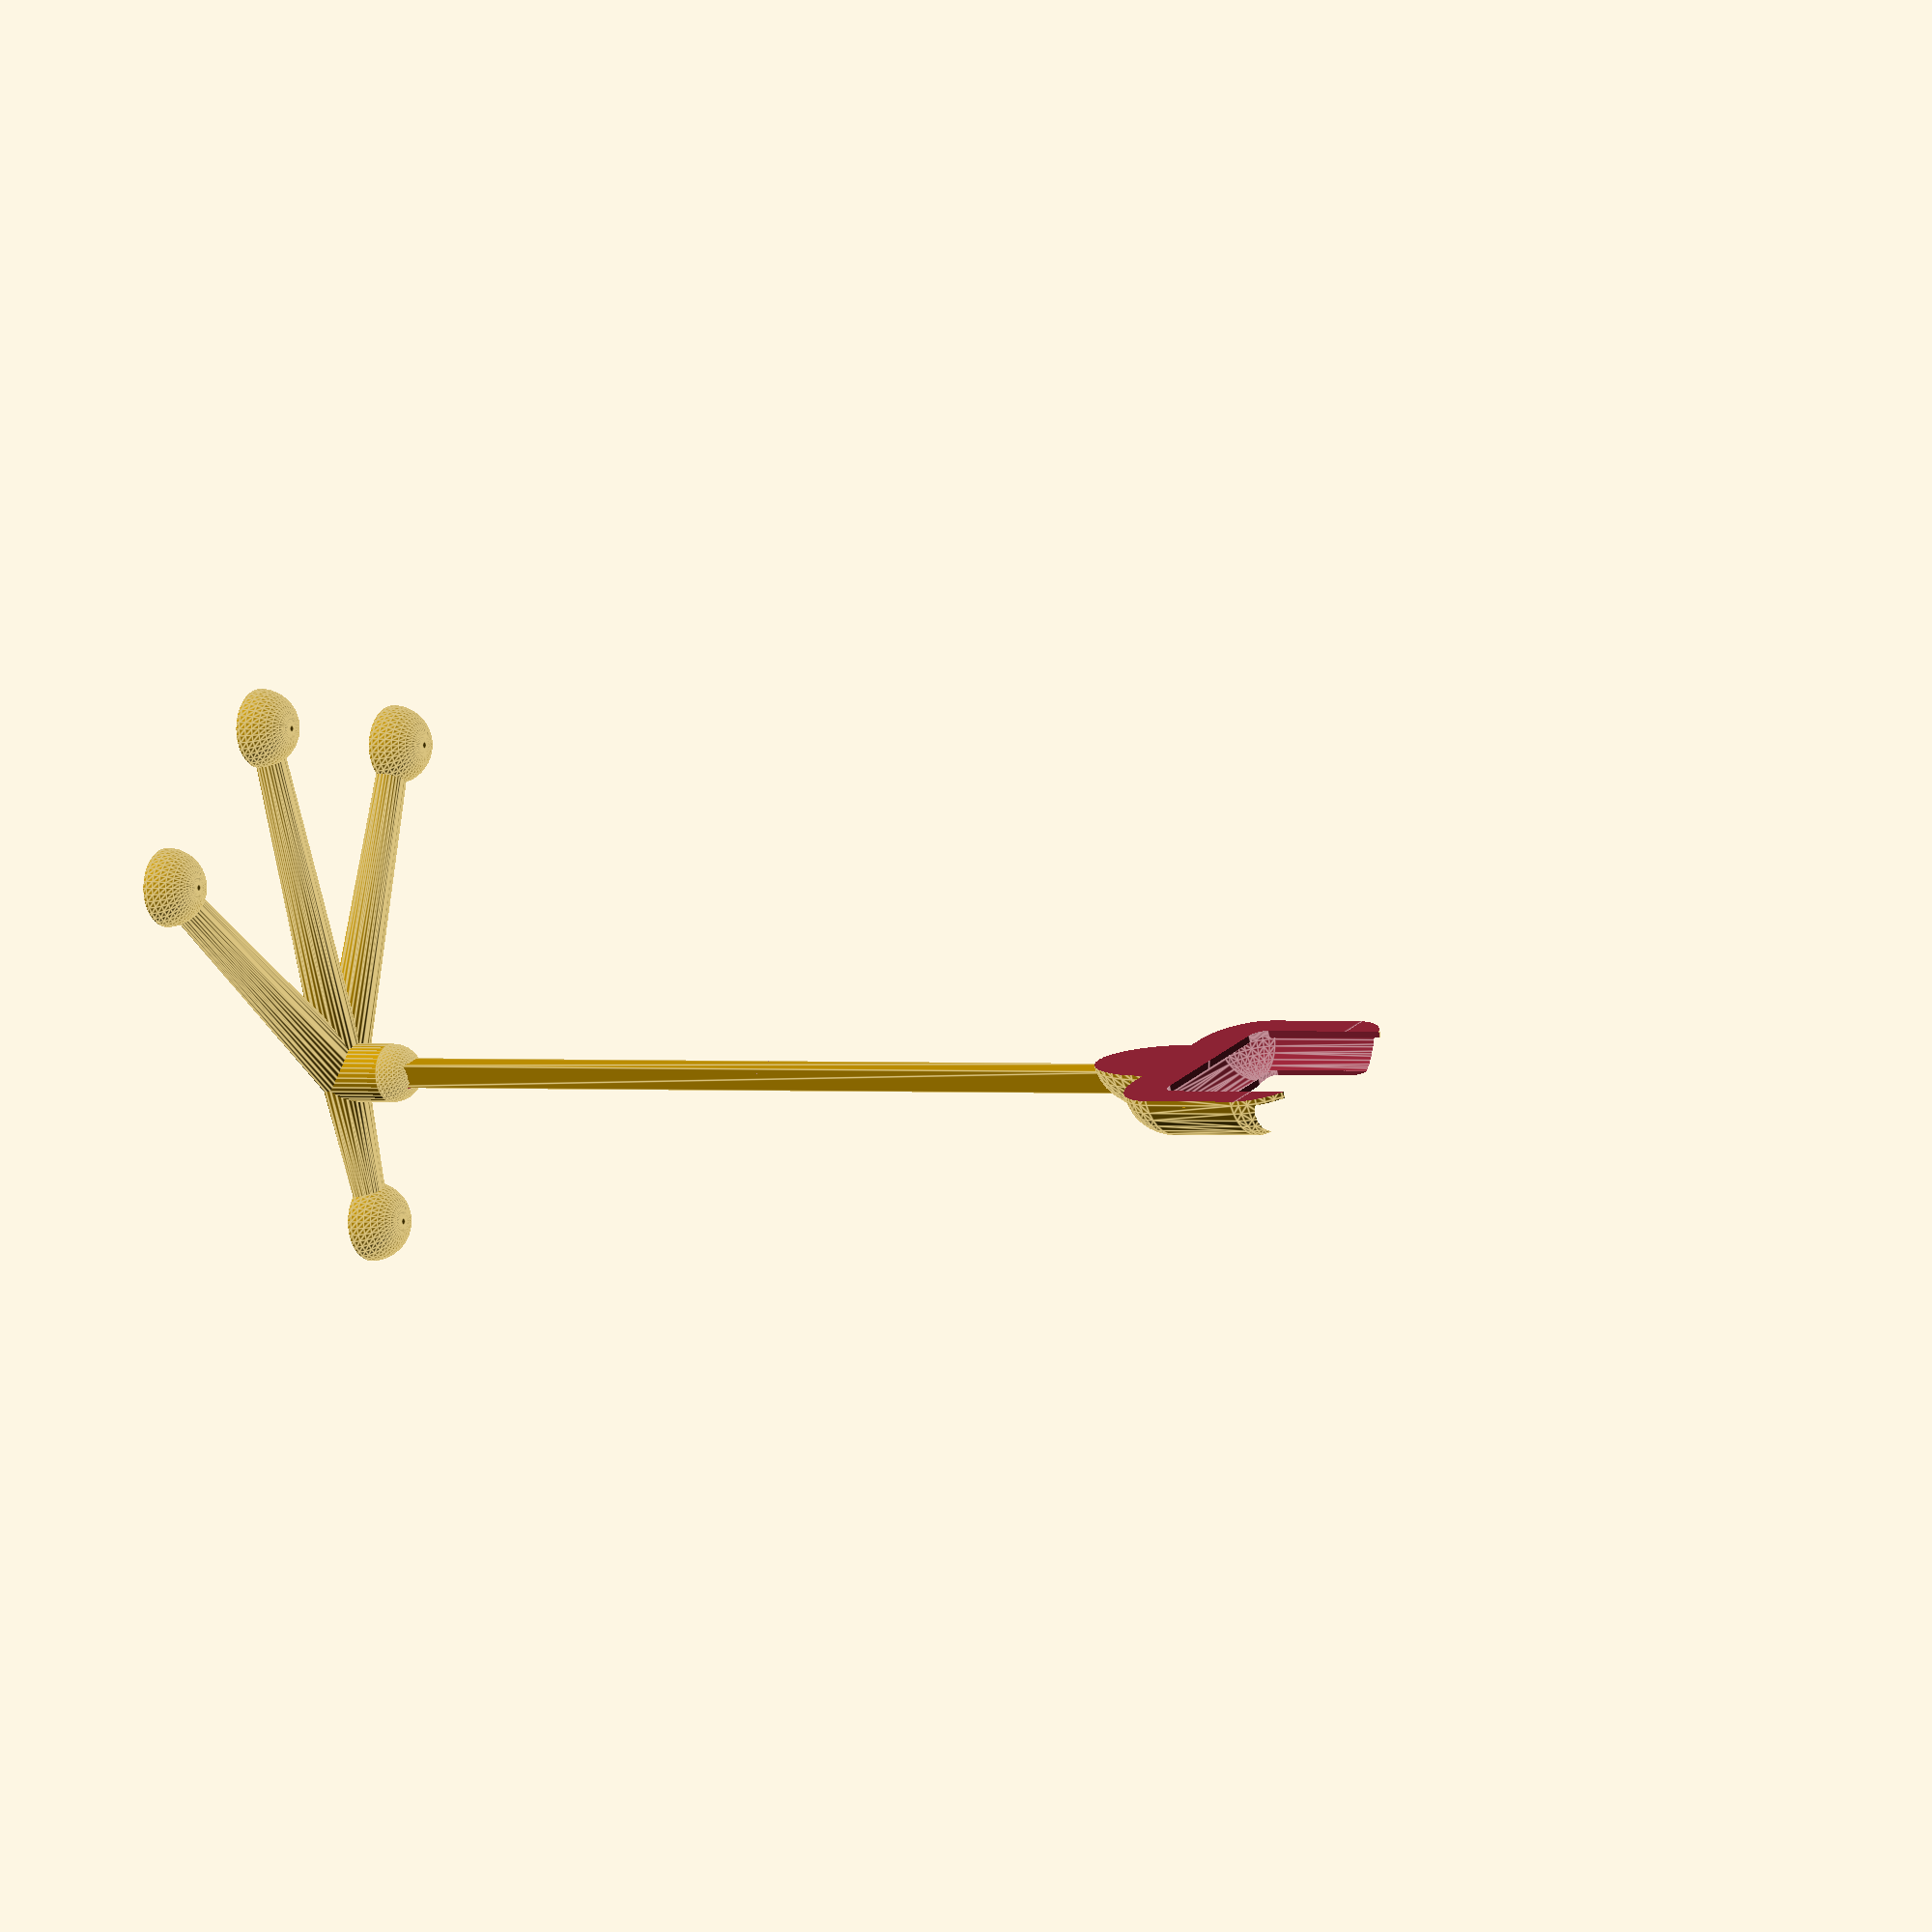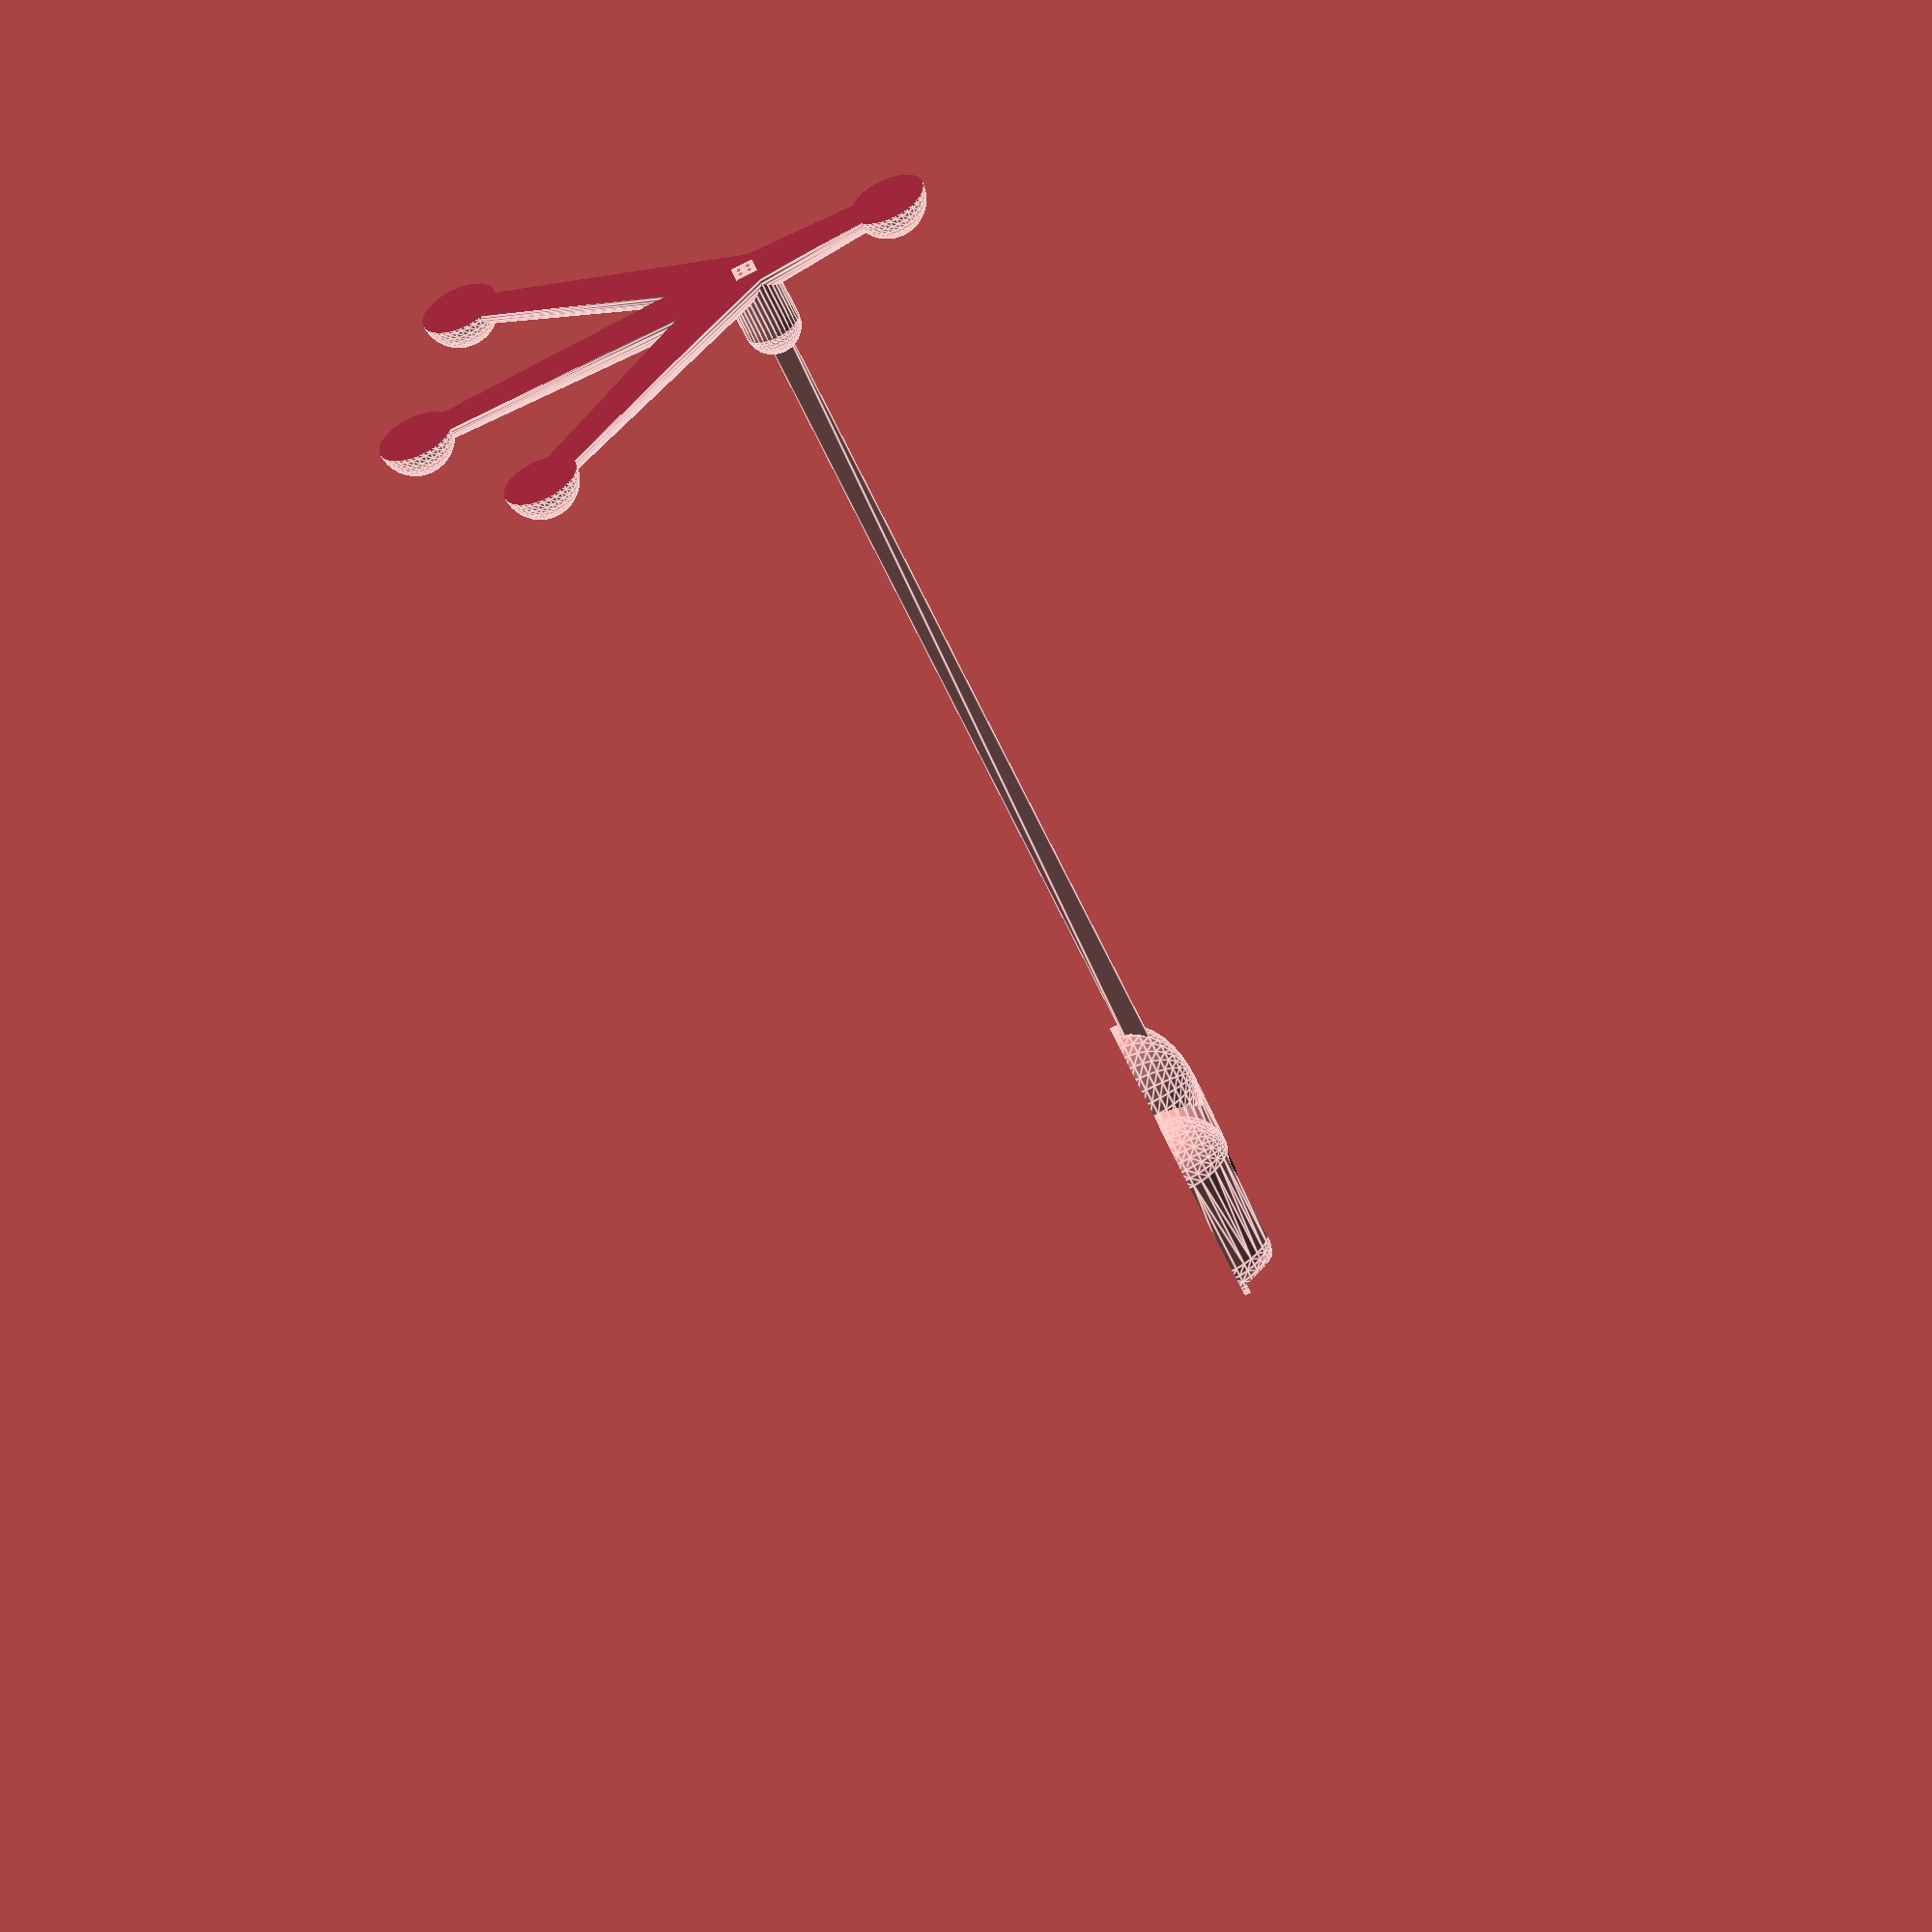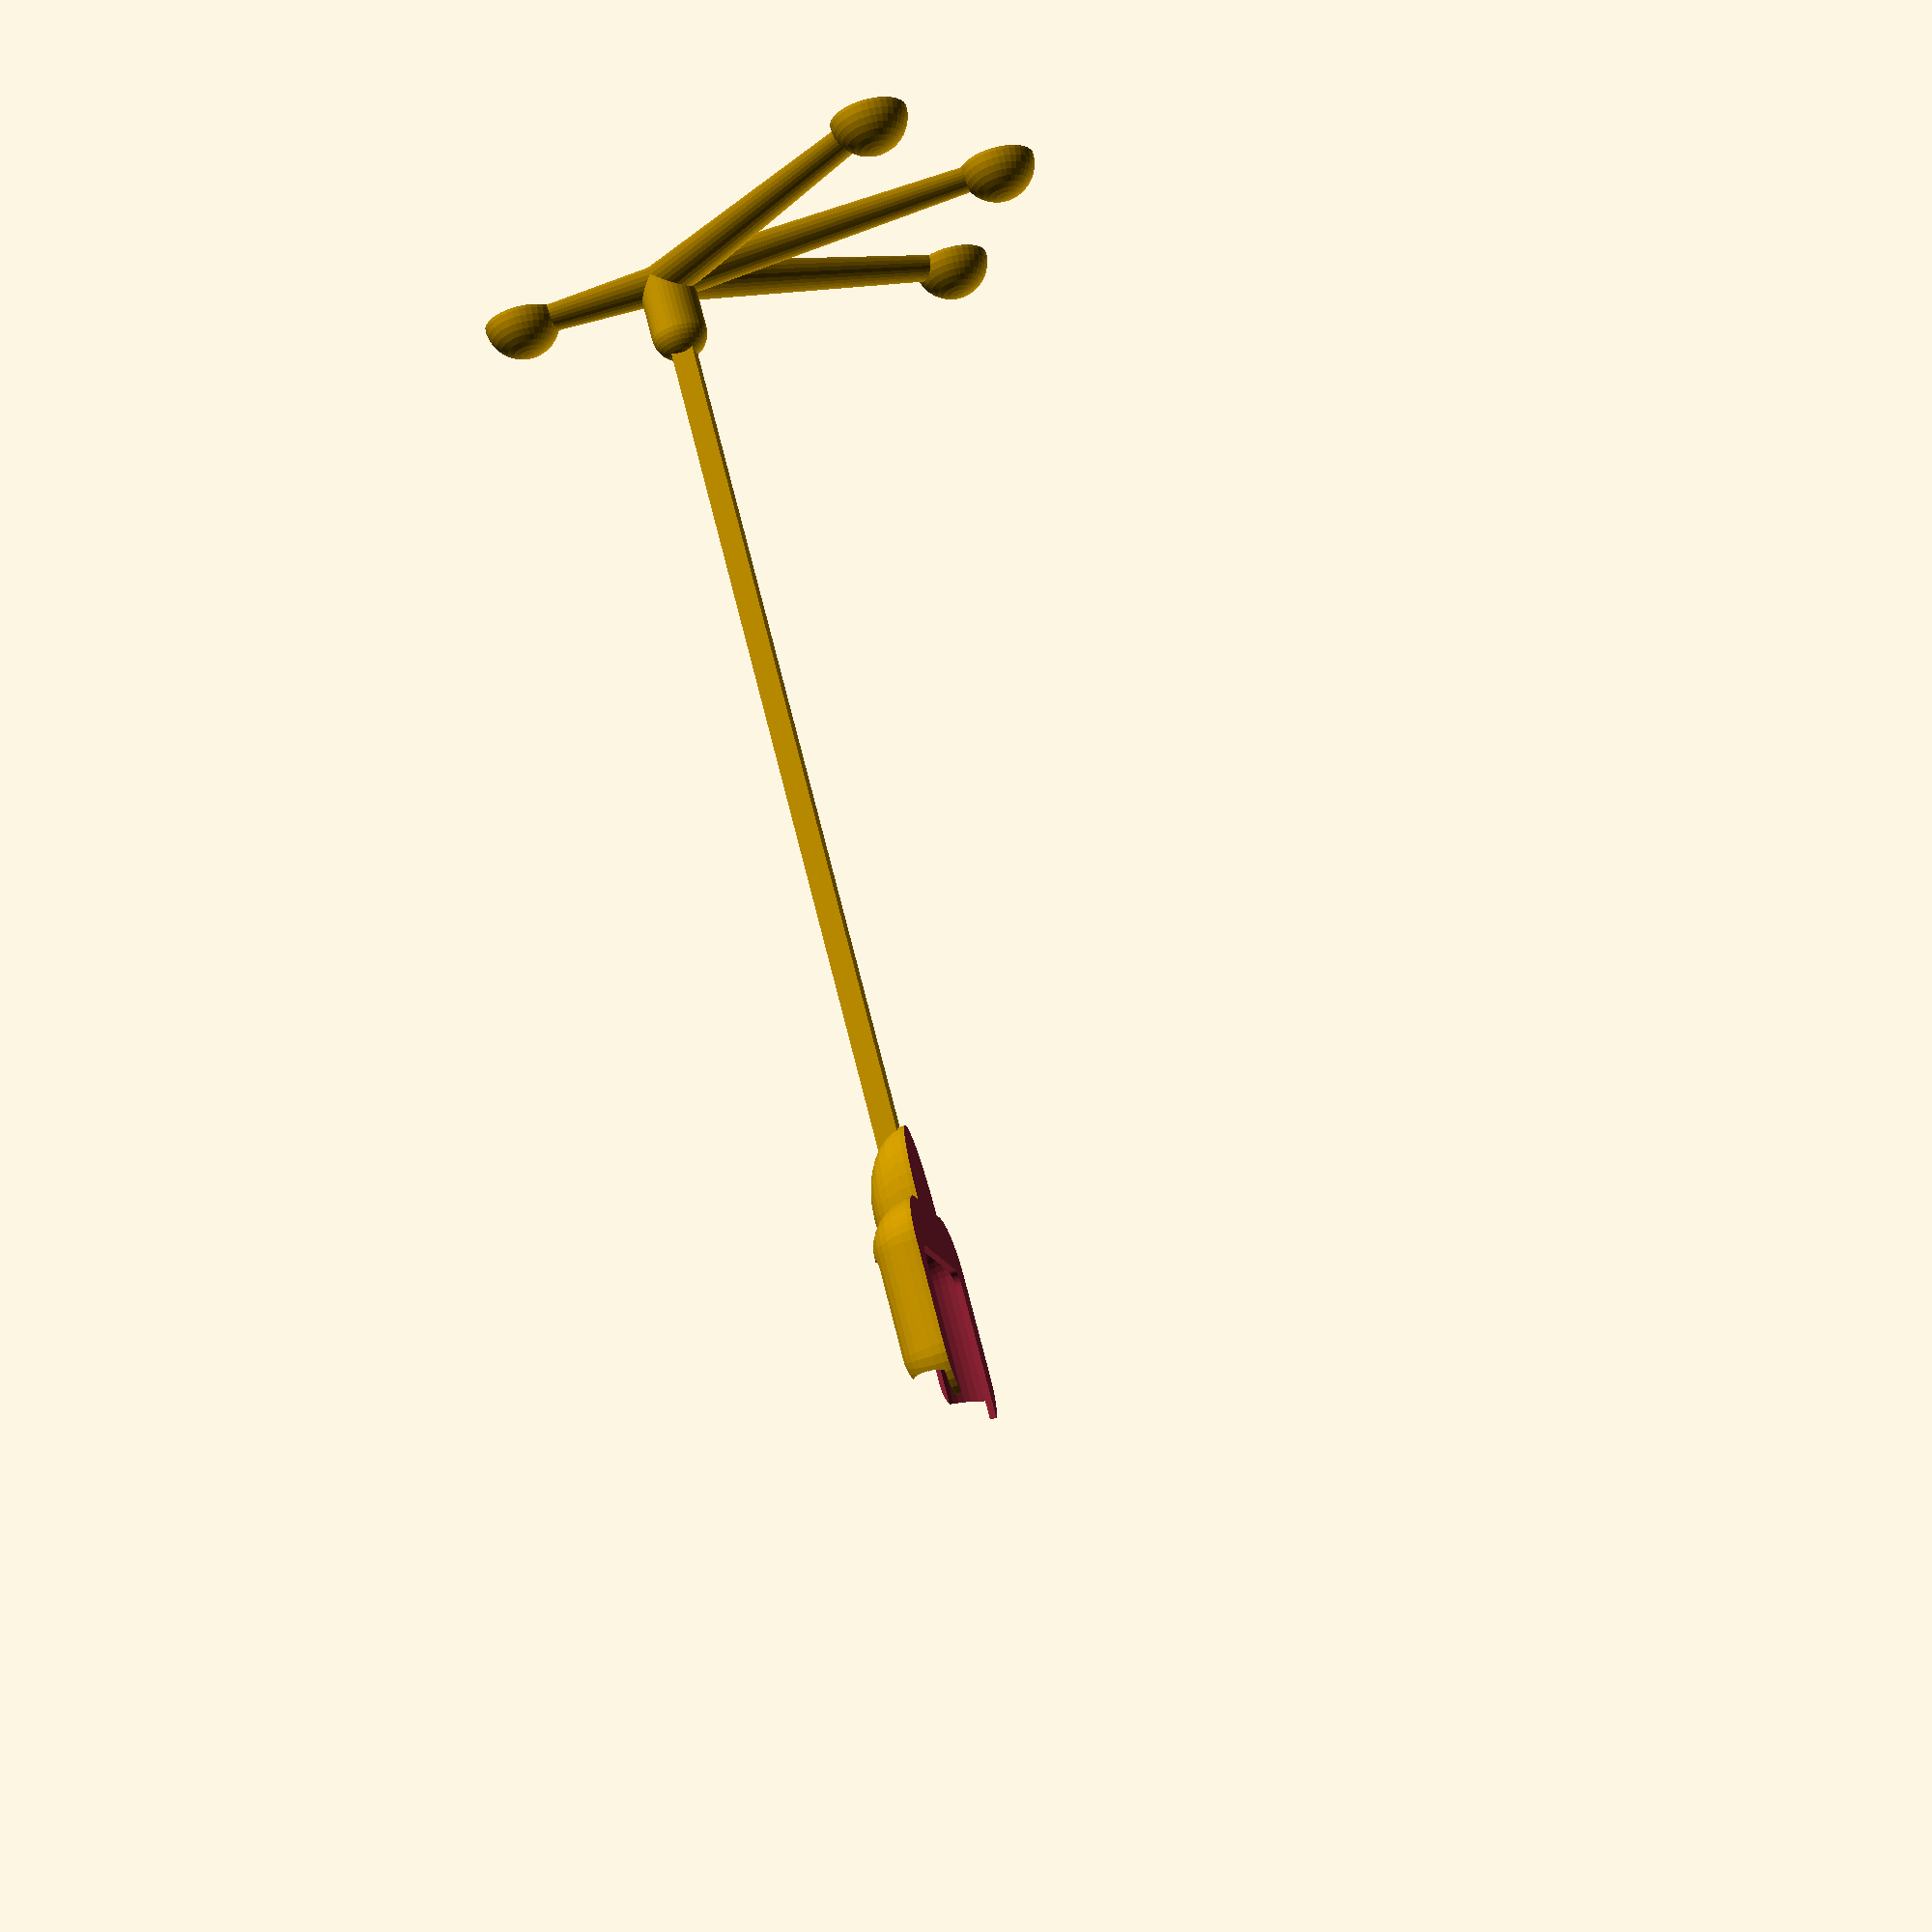
<openscad>
$fn=36;
Render=3;      //0=stick   1=holder   2=stand     3=all
Arm_length=300;
Arm_width=7;
Core_wire_diameter=1.5;
Phone_thickness=12;
Phone_width=64;
Phone_slide_length=60;
Holder_walls_thickness=2;  //Actually the thickness will be half this value
Stand_length=170;
Stand_width=120;
Stand_fingers_width=11;
Stand_fingers_tips=1;      //0=disable    1=enable
Stand_fingers_tip_diameter=12;
Magnets=1;    //0=None     1=Round      2=Square
Magnet_length=15.2;     //Consider tolerance min 0.2mm for all magnet dimensions
Magnet_width=5.2;
Magnet_heigth=5.2;   //Valid for round magnets too
Magnet_diameter=8.2;  //Ignored if magnets are not round
Section=0;

module ARM(L,W,R)
{
difference()
    {
    union()
        {
        hull()
            {
            translate([-L/2,0,0])
                cube([W,W,W],center=true);
            translate([L/2,0,0])
                cube([W,W,W],center=true);
            }
        }
        translate([0,W/5,W/5])
        hull()
            {
            translate([-L,0,0])
                sphere(r=R/2);
            translate([L,0,0])
                sphere(r=R/2);
            }

        translate([0,-W/5,W/5])
        hull()
            {
            translate([-L,0,0])
                sphere(r=R/2);

            translate([L,0,0])
                sphere(r=R/2);
            }

        translate([0,W/5,-W/5])
        hull()
            {
            translate([-L,0,0])
                sphere(r=R/2);

            translate([L,0,0])
                sphere(r=R/2);
            }

        translate([0,-W/5,-W/5])
        hull()
            {
            translate([-L,0,0])
                sphere(r=R/2);

            translate([L,0,0])
                sphere(r=R/2);
            }
    }
}

module ARM1(L,W,R)
   {
   hull()
      {
      translate([L*5,0,0])
          cube([W,W,W],center=true);
      translate([0,0,0])
          cube([W,W,W],center=true);
    }
}

module Holder(L,W,T)
{
difference()
    {
    union()
        {
        hull()
            {
            translate([0-T,W/2-T,0])
                sphere(r=T);
            translate([-L+T,W/2-T,0])
                sphere(r=T);
            translate([0-T,-W/2+T,0])
                sphere(r=T);
            translate([-L+T,-W/2+T,0])
                sphere(r=T);
            }
        }
        translate([-L*1.5,-W,-W*2])
            cube([L*2,W*2,W*2]);
    }
}

module Phone(L1,W1,T1)
{
difference()
    {
    union()
        {
        hull()
            {
            translate([0-T1,W1/2-T1,0])
                sphere(r=T);
            translate([-L1+T1,W1/2-T1,0])
                sphere(r=T1);
            translate([0-T1,-W1/2+T1,0])
                sphere(r=T);
            translate([-L1+T1,-W1/2+T1,0])
                sphere(r=T1);
            }
        }
        translate([-L1,-W1,-W1*2])
            cube([L1*2,W1*2,W1*2]);
    }
}

module Stand(SL,SW,FW)
   {
    union()
        {
        hull()
            {
            translate([SL/4-FW,0,0])
                sphere(r=FW/1.25);
            translate([SL/2-FW/2,0,0])
                sphere(r=FW/2);
            }

        hull()
            {
            translate([SL/4-FW,0,0])
                sphere(r=FW/1.25);
            translate([-SL/2+FW/2,0,0])
                sphere(r=FW/2);
            }

        hull()
            {
            translate([SL/4-FW,0,0])
                sphere(r=FW/1.25);
            translate([-SL/2/1.5+FW/2,SW/2,0])
                sphere(r=FW/2);
            }

        hull()
            {
            translate([SL/4-FW,0,0])
                sphere(r=FW/1.25);
            translate([-SL/2/1.5+FW/2,-SW/2,0])
                sphere(r=FW/2);
            }
            translate([SL/4-FW,0,0])
            cylinder(r=FW/1.25,h=Arm_width*3);

            translate([SL/4-FW,0,Arm_width*3])
            sphere(r=FW/1.25);

        }
   }


//-------------------------------------------------------------------------------------------------------------------------------
//------------------------------------------------------CODE----------------------------------------------------------------
//-------------------------------------------------------------------------------------------------------------------------------

difference()
{
union()
   {

if(Render==0 || Render==3)
   translate([Stand_length/4-Stand_fingers_width,0,Arm_length/2+3])
      rotate([0,90,0])
      ARM(Arm_length,Arm_width,Core_wire_diameter);



if(Render==1 || Render==3)
translate([Stand_length/4-Stand_fingers_width-Phone_thickness/2,0,Arm_length+Phone_slide_length/2-15])
rotate([0,90,0])
difference()
    {
    union()
        {
         translate([0,0,0])
         Holder(Phone_slide_length+Holder_walls_thickness*2,Phone_width+Holder_walls_thickness*2,Phone_thickness+Holder_walls_thickness*2);

         translate([0,0,0])
            scale([2,1,1.25])
            sphere(r=Phone_thickness+Holder_walls_thickness/2);
        }

         translate([-5,0,Holder_walls_thickness])
         Holder(Phone_slide_length*2+Holder_walls_thickness*2,Phone_width,Phone_thickness);

      translate([0,0,Arm_width/2+Holder_walls_thickness*1.25])
        ARM1(30,Arm_width+0.25,0.01);

      translate([0,0,-50])
        cube([100,100,100],center=true);

      translate([-20,0,0])
      hull()
            {
            translate([-Phone_slide_length*4,Phone_width/3,Phone_thickness*4])
                sphere(r=4);
            translate([-Phone_slide_length*4,-Phone_width/3,Phone_thickness*4])
                sphere(r=4);
            translate([-Phone_slide_length*4,Phone_width/3,-Phone_thickness*4])
                sphere(r=4);
            translate([-Phone_slide_length*4,-Phone_width/3,-Phone_thickness*4])
                sphere(r=4);

            translate([0,-Phone_width/3,Phone_thickness*4])
                sphere(r=4);
            translate([0,Phone_width/3,-Phone_thickness*4])
                sphere(r=4);
            translate([0,Phone_width/3,Phone_thickness*4])
                sphere(r=4);
            translate([0,-Phone_width/3,-Phone_thickness*4])
                sphere(r=4);
            }
    }


if(Render==2 || Render==3)
difference()
   {
   union()
      {
      translate([0,0,0])
         Stand(Stand_length,Stand_width,Stand_fingers_width);

      if(Stand_fingers_tips==1)
         {
         translate([Stand_length/2-Stand_fingers_width/2,0,0])
            sphere(r=Stand_fingers_tip_diameter);

         translate([-Stand_length/2+Stand_fingers_width/2,0,0])
            sphere(r=Stand_fingers_tip_diameter);

         translate([-Stand_length/2/1.5+Stand_fingers_width/2,Stand_width/2,0])
            sphere(r=Stand_fingers_tip_diameter);

         translate([-Stand_length/2/1.5+Stand_fingers_width/2,-Stand_width/2,0])
            sphere(r=Stand_fingers_tip_diameter);
         }
      }

  if(Magnets==1 || Magnets==2)
      translate([0,0,0.5])
      {
      if(Magnets==1)
         {
         translate([Stand_length/2-Stand_fingers_width/2,0,0])
         cylinder(r=Magnet_diameter/2,h=Magnet_heigth);

         translate([-Stand_length/2+Stand_fingers_width/2,0,0])
         cylinder(r=Magnet_diameter/2,h=Magnet_heigth);

         translate([-Stand_length/2/1.5+Stand_fingers_width/2,Stand_width/2,0])
         cylinder(r=Magnet_diameter/2,h=Magnet_heigth);

         translate([-Stand_length/2/1.5+Stand_fingers_width/2,-Stand_width/2,0])
         cylinder(r=Magnet_diameter/2,h=Magnet_heigth);


         }

      if(Magnets==2)
         translate([0,0,Magnet_heigth/2])
         {
         translate([Stand_length/2-Stand_fingers_width/2,0,0])
         cube([Magnet_length,Magnet_width,Magnet_heigth],center=true);

         translate([-Stand_length/2+Stand_fingers_width/2,0,0])
         cube([Magnet_length,Magnet_width,Magnet_heigth],center=true);

         translate([-Stand_length/2/1.5+Stand_fingers_width/2,Stand_width/2,0])
         cube([Magnet_length,Magnet_width,Magnet_heigth],center=true);

         translate([-Stand_length/2/1.5+Stand_fingers_width/2,-Stand_width/2,0])
         cube([Magnet_length,Magnet_width,Magnet_heigth],center=true);

         }

      }

   translate([Stand_length/4-Stand_fingers_width,0,5])
      rotate([0,-90,0])
      ARM1(30,Arm_width+0.5,0.01);

        translate([-Stand_length,-Stand_width,-Stand_fingers_width*8])
            cube([Stand_length*2,Stand_width*2,Stand_fingers_width*8]);

        hull()
            {
            translate([Stand_length/2-Stand_fingers_width/2,0,Stand_fingers_width/4])
                cube(Core_wire_diameter/2);
            translate([-Stand_length/2+Stand_fingers_width/2,0,Stand_fingers_width/4])
                cube(Core_wire_diameter,center=true);
            }

        hull()
            {
            translate([Stand_length/4-Stand_fingers_width,0,Stand_fingers_width/4])
                cube(Core_wire_diameter/2);
            translate([-Stand_length/2/1.5+Stand_fingers_width/2,Stand_width/2,Stand_fingers_width/4])
                cube(Core_wire_diameter,center=true);
            }

        hull()
            {
            translate([Stand_length/4-Stand_fingers_width,0,Stand_fingers_width/4])
                cube(Core_wire_diameter/2);
            translate([-Stand_length/2/1.5+Stand_fingers_width/2,-Stand_width/2,Stand_fingers_width/4])
                cube(Core_wire_diameter,center=true);
            }

   }





}

if(Section==1)
translate([-500,0,0])
cube([1000,1000,1000]);

}
</openscad>
<views>
elev=359.4 azim=69.5 roll=307.2 proj=o view=edges
elev=238.6 azim=12.9 roll=336.4 proj=o view=edges
elev=106.6 azim=347.8 roll=194.4 proj=p view=solid
</views>
